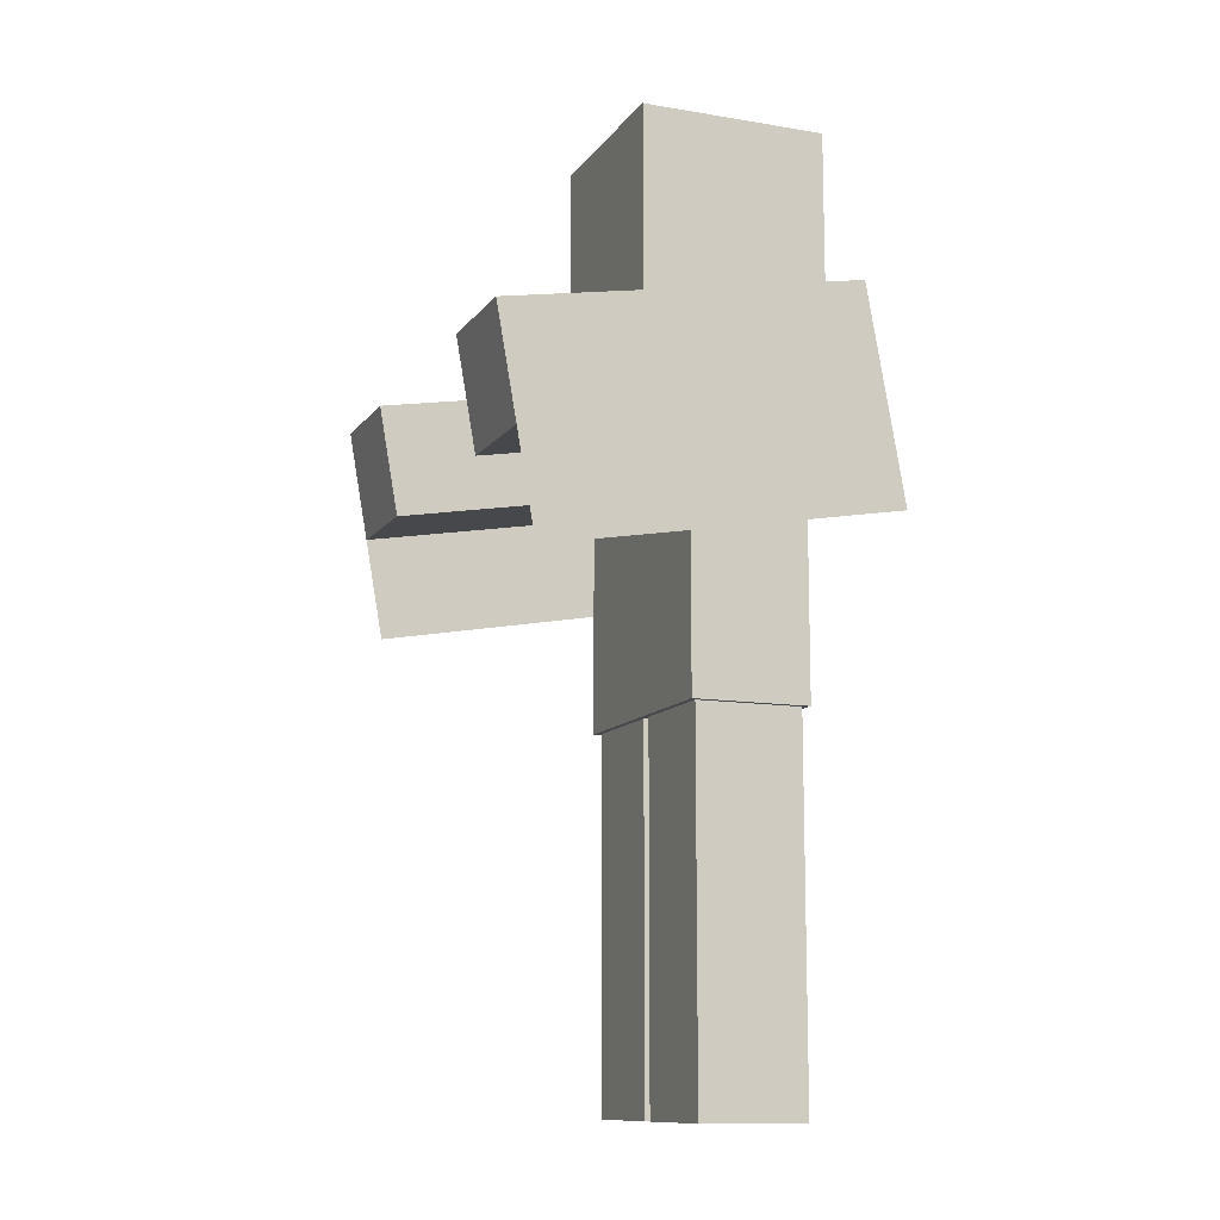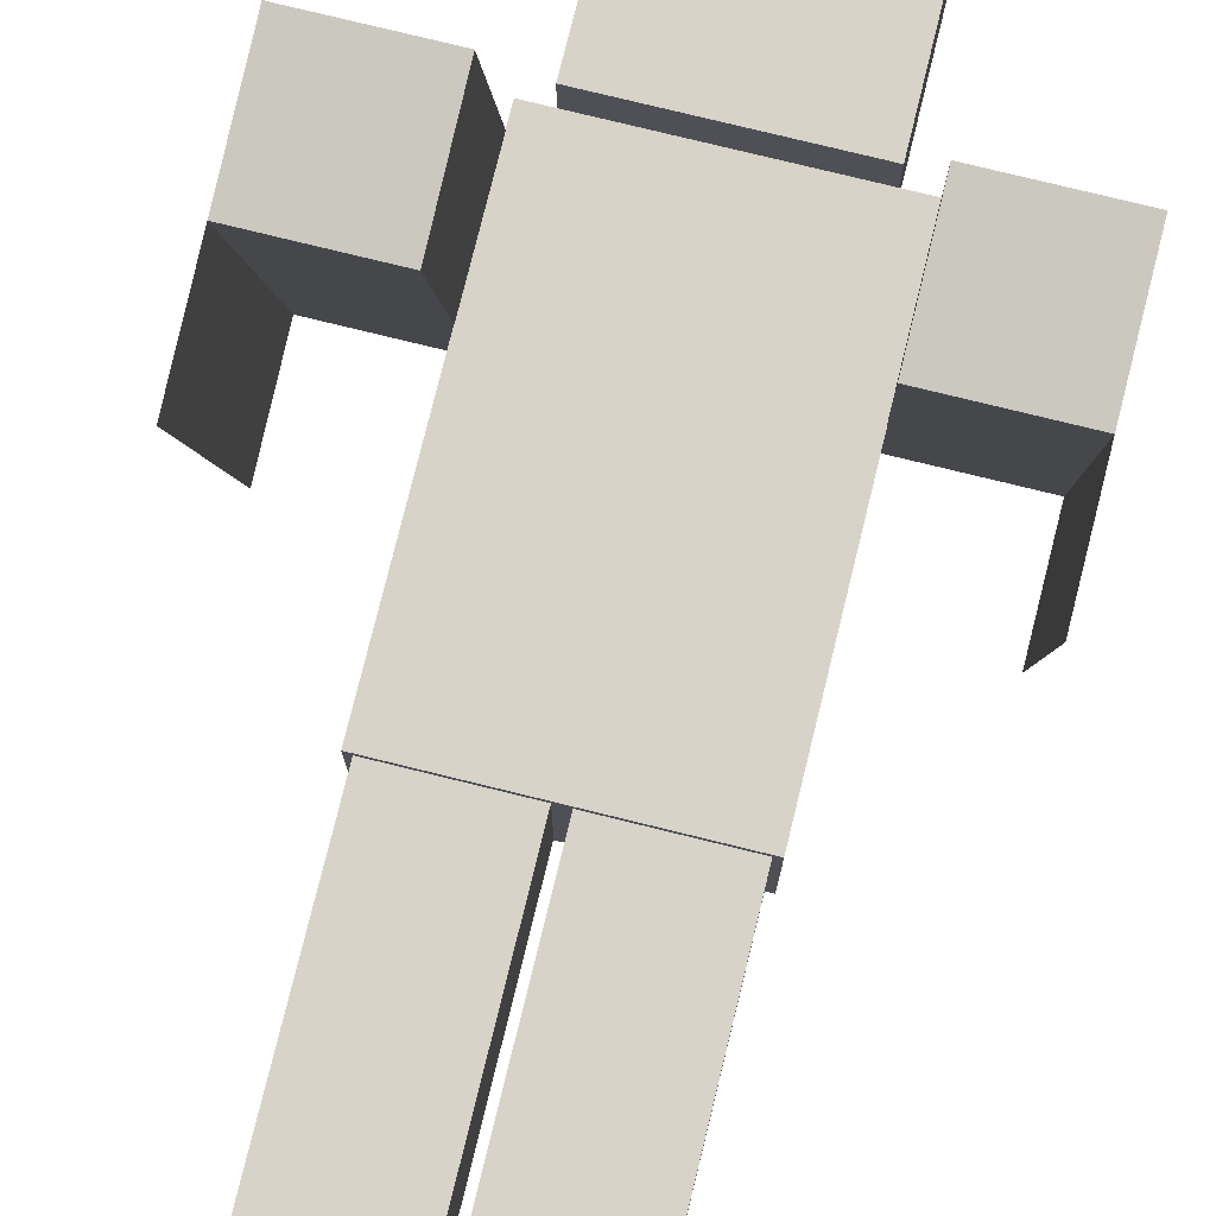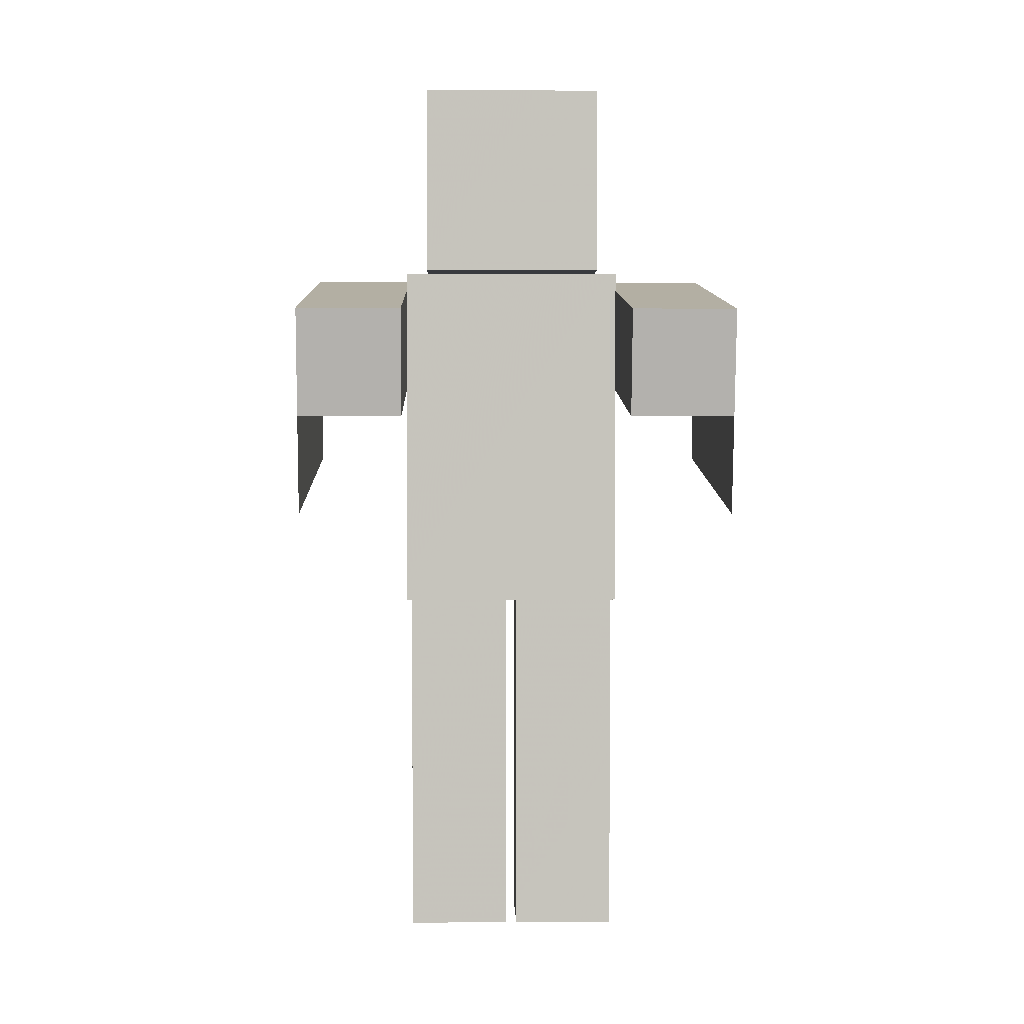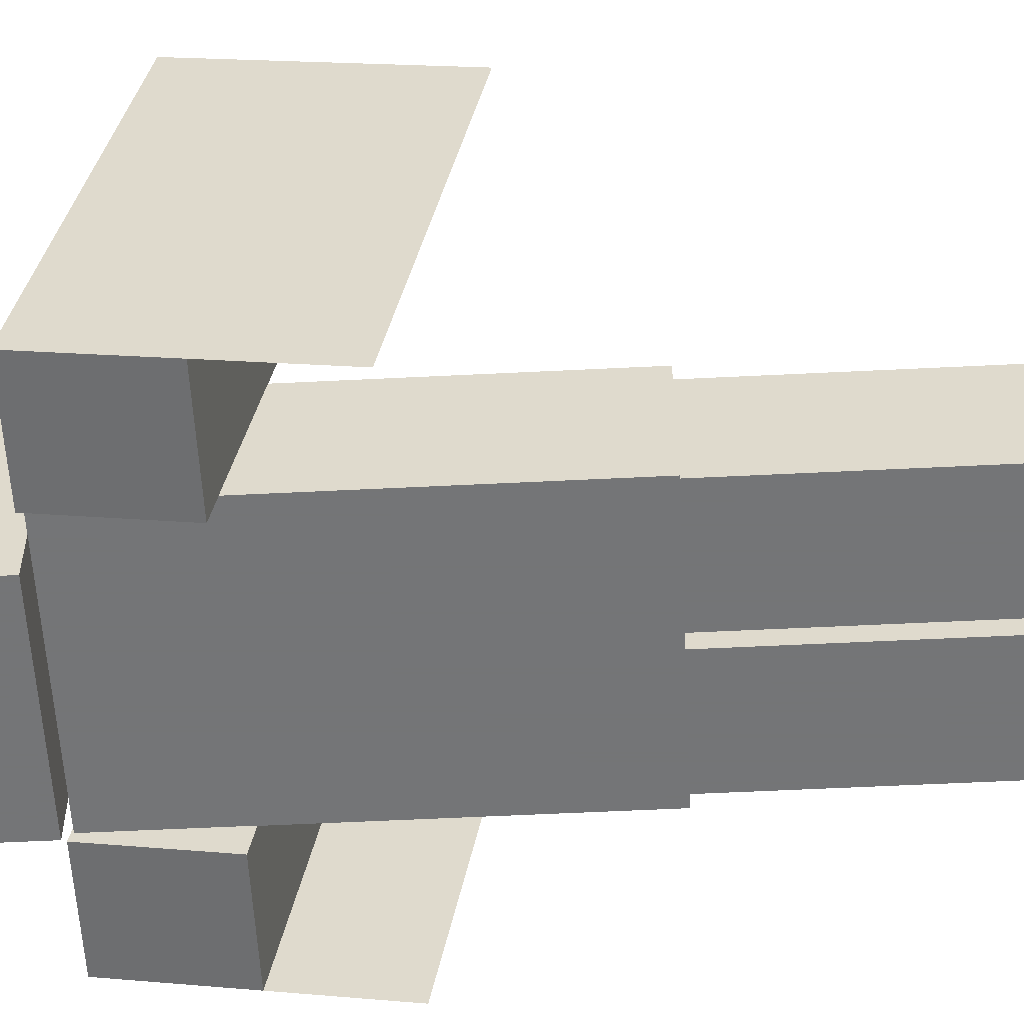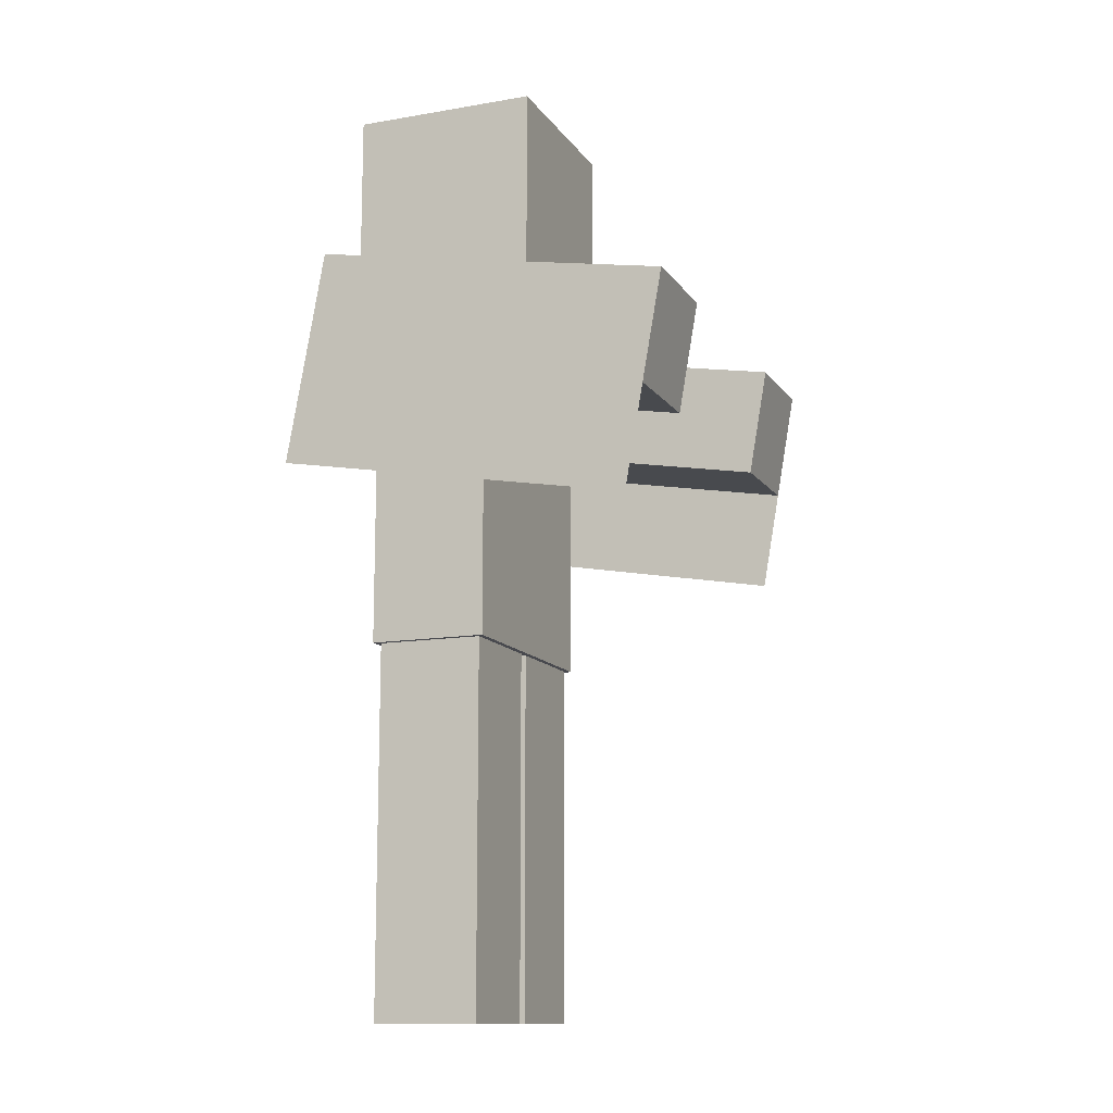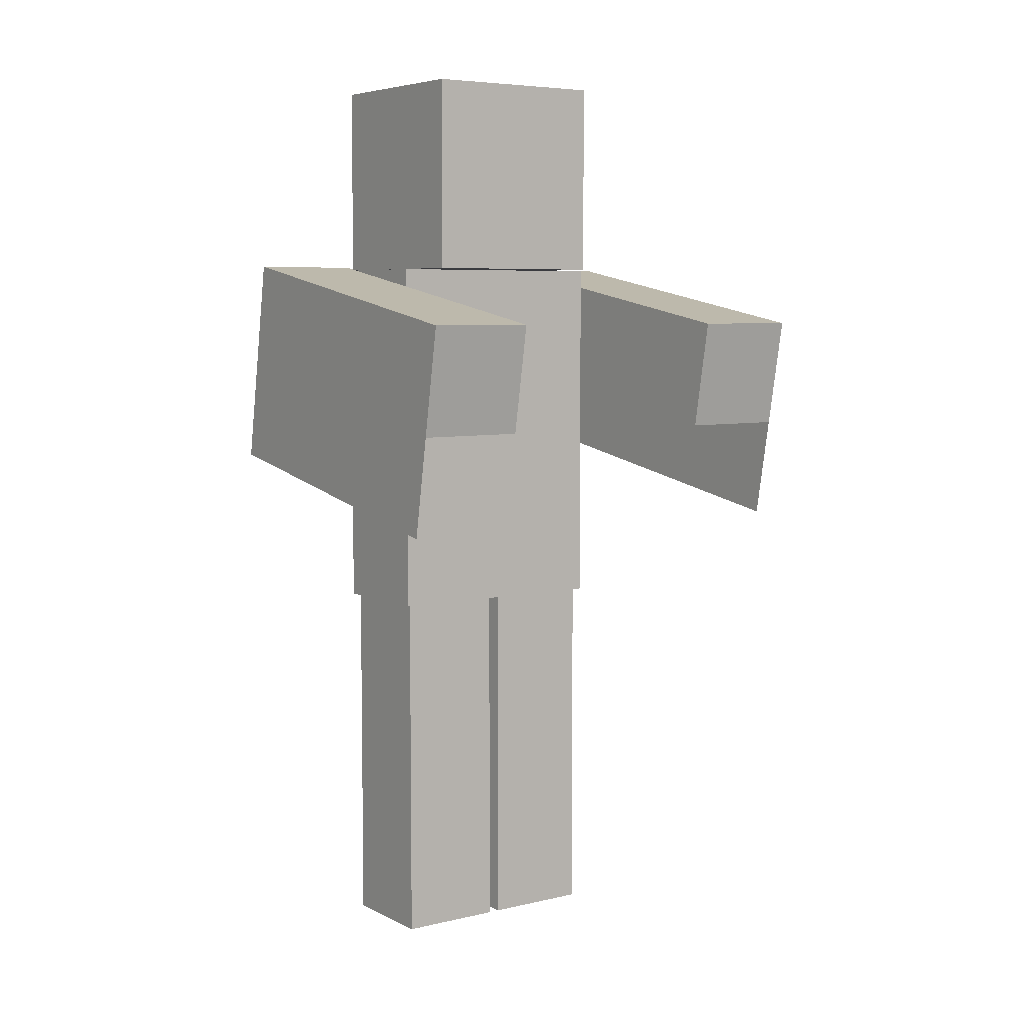
<metadata>
{"format":"obj","ext":"obj","renderer":"f3d","projection":"perspective","resolution":1024,"background":"white","views":[{"elev":-11.6,"azim":68.0,"up":"+Y"},{"elev":77.0,"azim":13.8,"up":"+Z"},{"elev":1.0,"azim":-1.5,"up":"+Y"},{"elev":-56.4,"azim":-87.0,"up":"+Z"},{"elev":-12.7,"azim":-68.2,"up":"+Y"},{"elev":6.1,"azim":-35.0,"up":"+Y"}]}
</metadata>
<code>
o RightLeg
v -0.2508 0.01126 0.1188
v -0.2508 0.01126 -0.1188
v -0.0132 0.01126 -0.1188
v -0.0132 0.01126 0.1188
v -0.2508 0.8345 0.1188
v -0.2508 0.8345 -0.1188
v -0.0132 0.8345 -0.1188
v -0.0132 0.8345 0.1188
f 5 6 2
f 6 7 3
f 7 8 4
f 8 5 1
f 1 2 3
f 8 7 6
f 1 5 2
f 2 6 3
f 3 7 4
f 4 8 1
f 4 1 3
f 5 8 6
o LeftLeg
v 0.0132 0.01126 0.1188
v 0.0132 0.01126 -0.1188
v 0.2508 0.01126 -0.1188
v 0.2508 0.01126 0.1188
v 0.0132 0.8345 0.1188
v 0.0132 0.8345 -0.1188
v 0.2508 0.8345 -0.1188
v 0.2508 0.8345 0.1188
f 13 14 10
f 14 15 11
f 15 16 12
f 16 13 9
f 9 10 11
f 16 15 14
f 9 13 10
f 10 14 11
f 11 15 12
f 12 16 9
f 12 9 11
f 13 16 14
o LeftArm
v 0.2635 1.528 0.6321
v 0.2635 1.284 0.5893
v 0.501 1.284 0.5893
v 0.501 1.528 0.6321
v 0.2635 1.665 -0.1493
v 0.2635 1.422 -0.1921
v 0.501 1.422 -0.1921
v 0.501 1.665 -0.1493
v 0.501 1.284 0.5893
v 0.501 1.422 -0.1921
v 0.501 1.059 0.5496
v 0.501 1.197 -0.2318
f 21 22 18
f 22 23 19
f 23 24 20
f 24 21 17
f 17 18 19
f 24 23 22
f 23 19 26
f 26 25 27
f 17 21 18
f 18 22 19
f 19 23 20
f 20 24 17
f 20 17 19
f 21 24 22
f 19 25 26
f 28 26 27
o RightArm
v -0.501 1.528 0.6321
v -0.501 1.284 0.5893
v -0.2635 1.284 0.5893
v -0.2635 1.528 0.6321
v -0.501 1.665 -0.1493
v -0.501 1.422 -0.1921
v -0.2635 1.422 -0.1921
v -0.2635 1.665 -0.1493
v -0.501 1.059 0.5496
v -0.501 1.197 -0.2318
f 33 34 30
f 34 35 31
f 35 36 32
f 36 33 29
f 29 30 31
f 36 35 34
f 34 38 37
f 29 33 30
f 30 34 31
f 31 35 32
f 32 36 29
f 32 29 31
f 33 36 34
f 30 34 37
o Body
v -0.264 0.8345 0.132
v -0.264 0.8345 -0.132
v 0.264 0.8345 -0.132
v 0.264 0.8345 0.132
v -0.264 1.658 0.132
v -0.264 1.658 -0.132
v 0.264 1.658 -0.132
v 0.264 1.658 0.132
f 43 44 40
f 44 45 41
f 45 46 42
f 46 43 39
f 39 40 41
f 46 45 44
f 39 43 40
f 40 44 41
f 41 45 42
f 42 46 39
f 42 39 41
f 43 46 44
o Head
v -0.2112 1.66 0.2112
v -0.2112 1.66 -0.2112
v 0.2112 1.66 -0.2112
v 0.2112 1.66 0.2112
v -0.2112 2.105 0.2112
v -0.2112 2.105 -0.2112
v 0.2112 2.105 -0.2112
v 0.2112 2.105 0.2112
f 51 52 48
f 52 53 49
f 53 54 50
f 54 51 47
f 47 48 49
f 54 53 52
f 47 51 48
f 48 52 49
f 49 53 50
f 50 54 47
f 50 47 49
f 51 54 52

</code>
